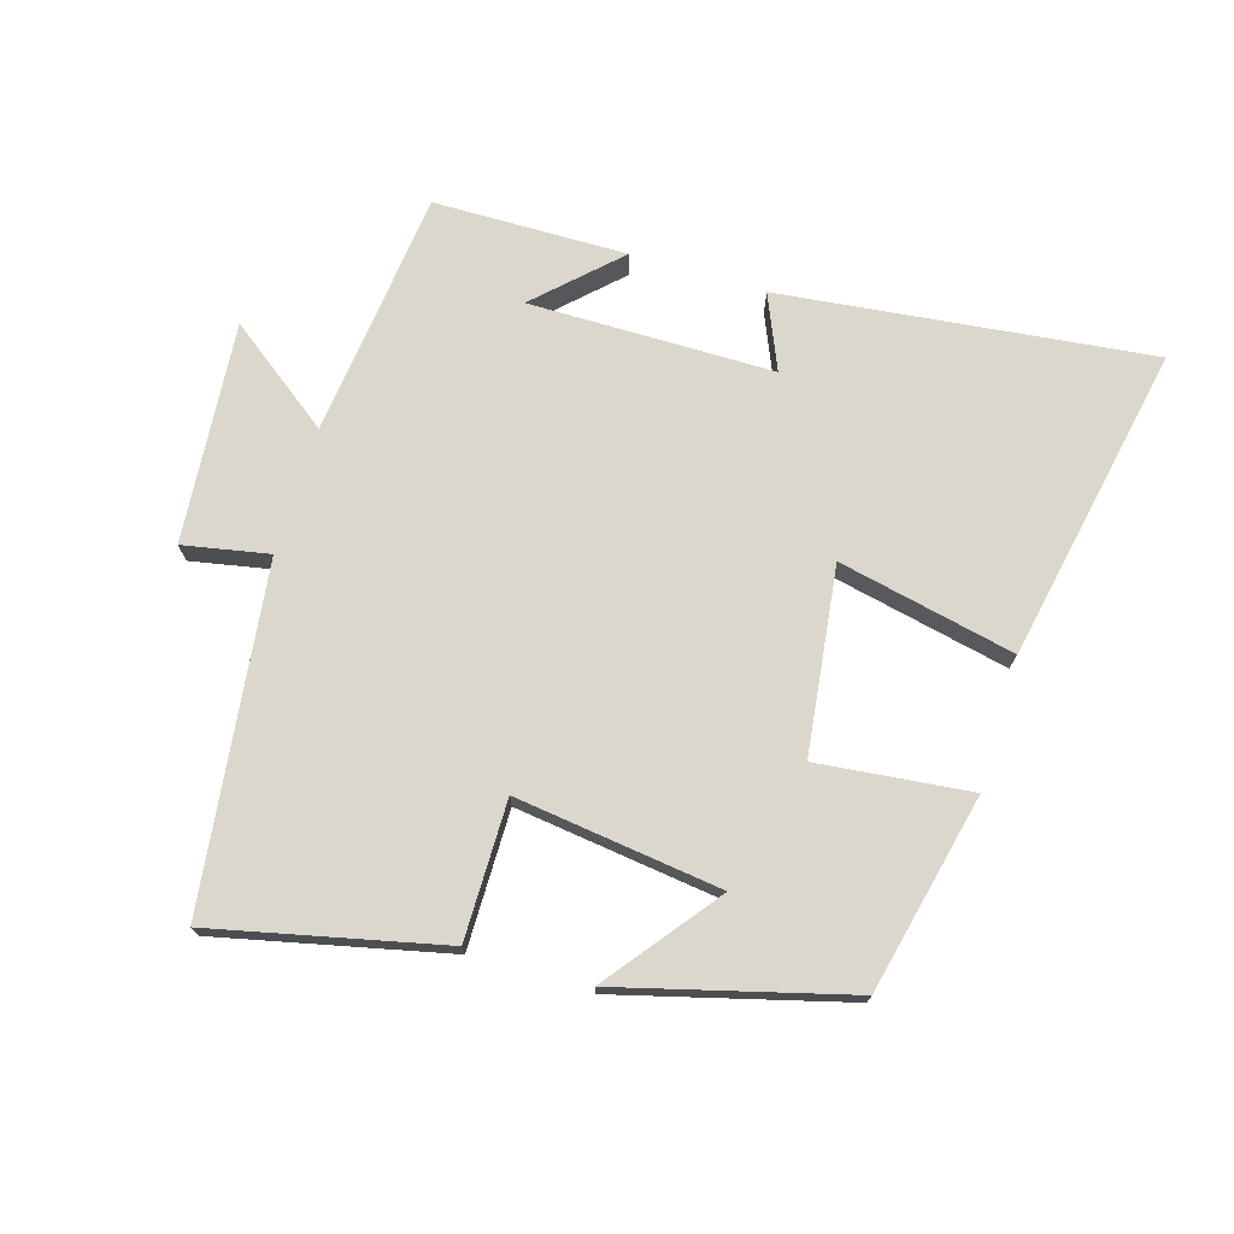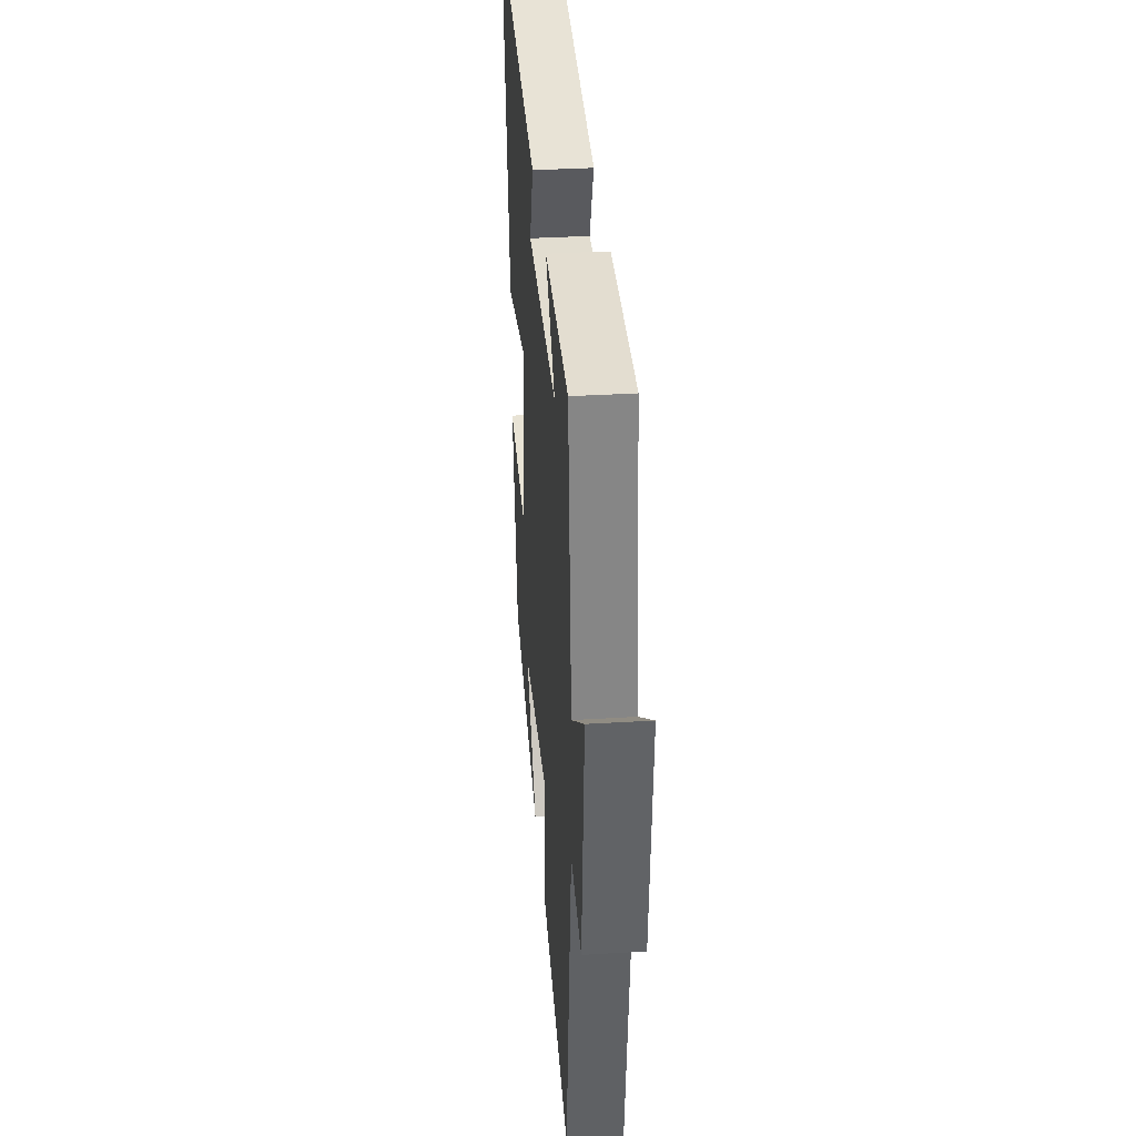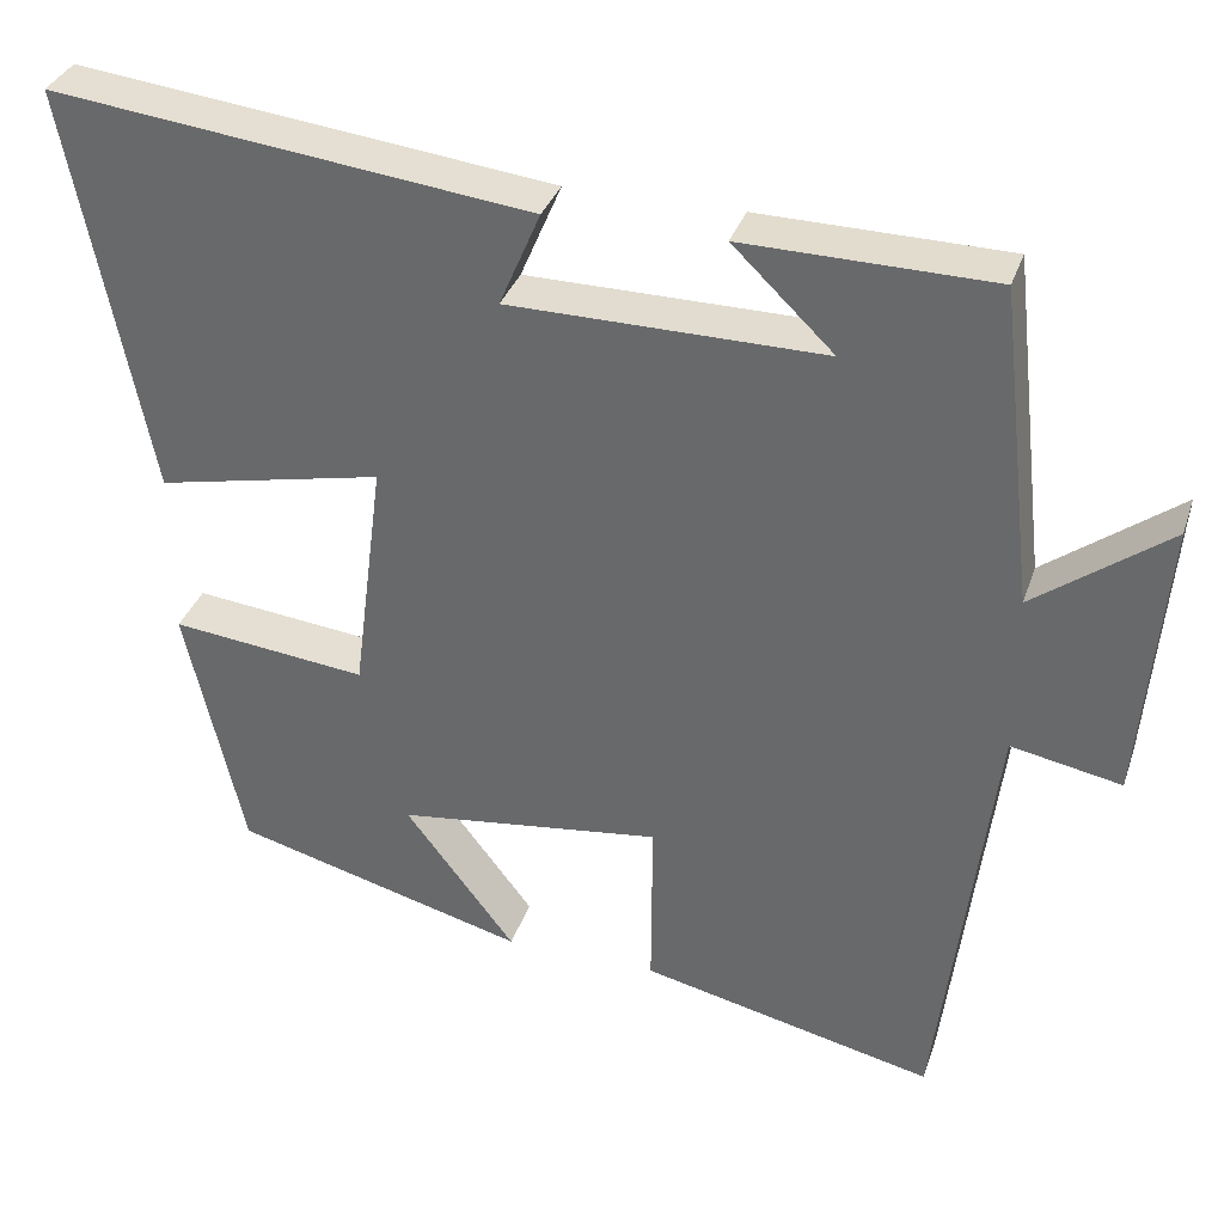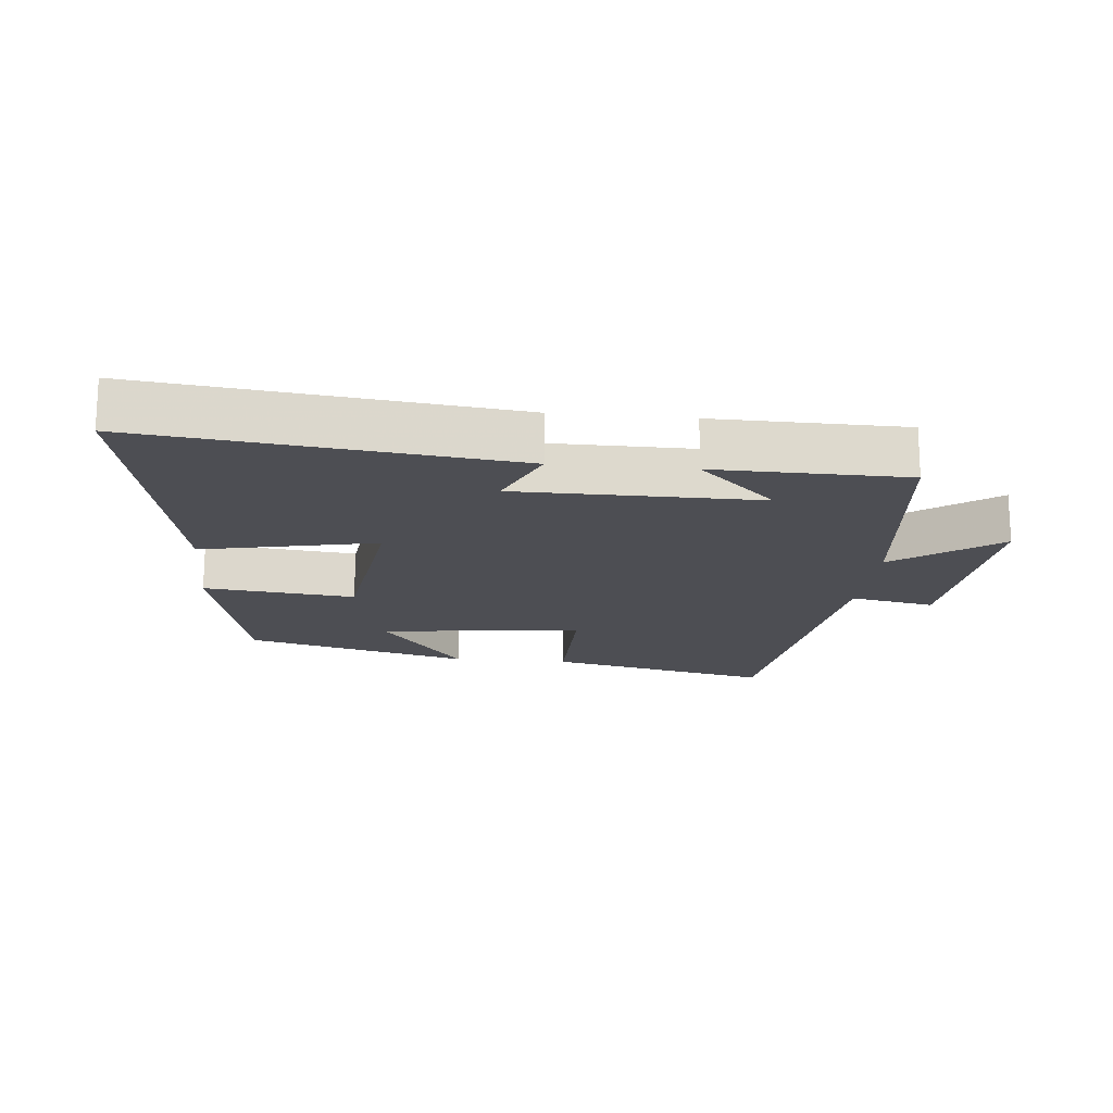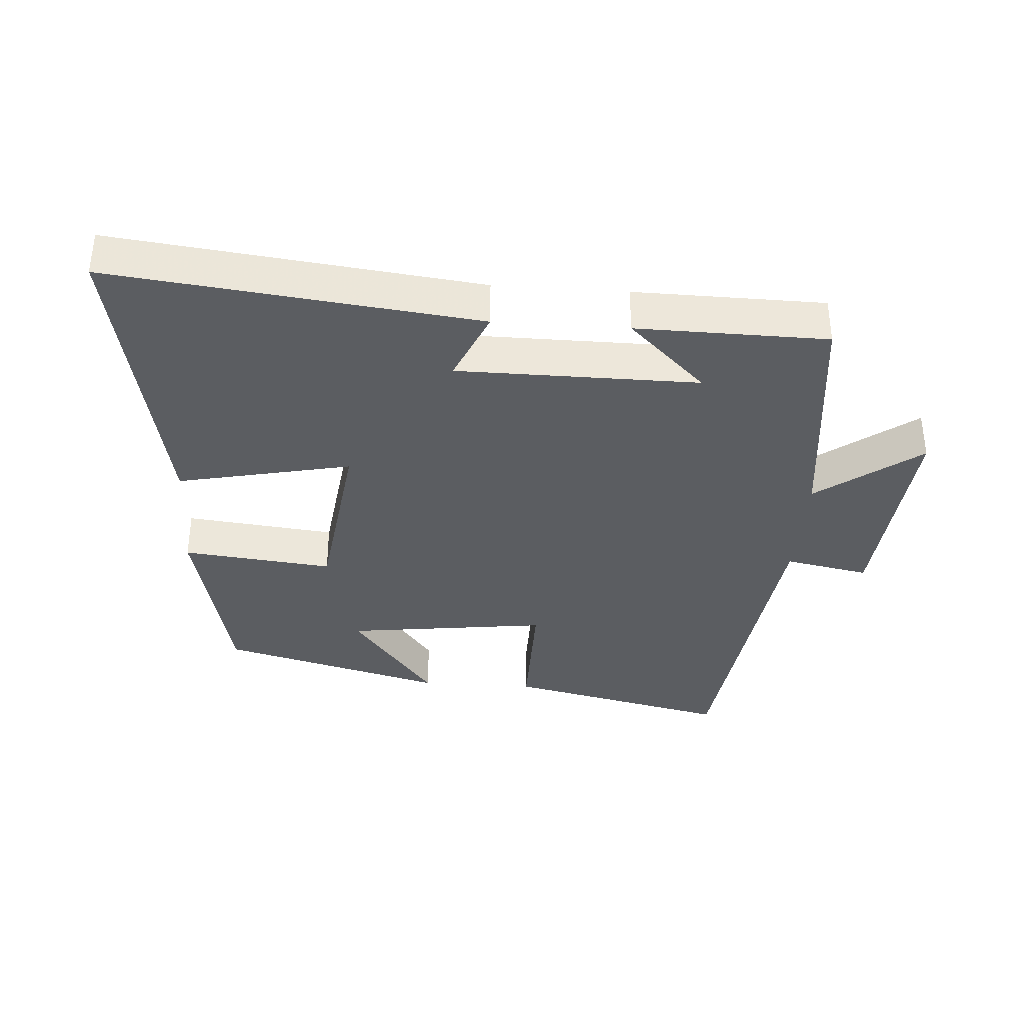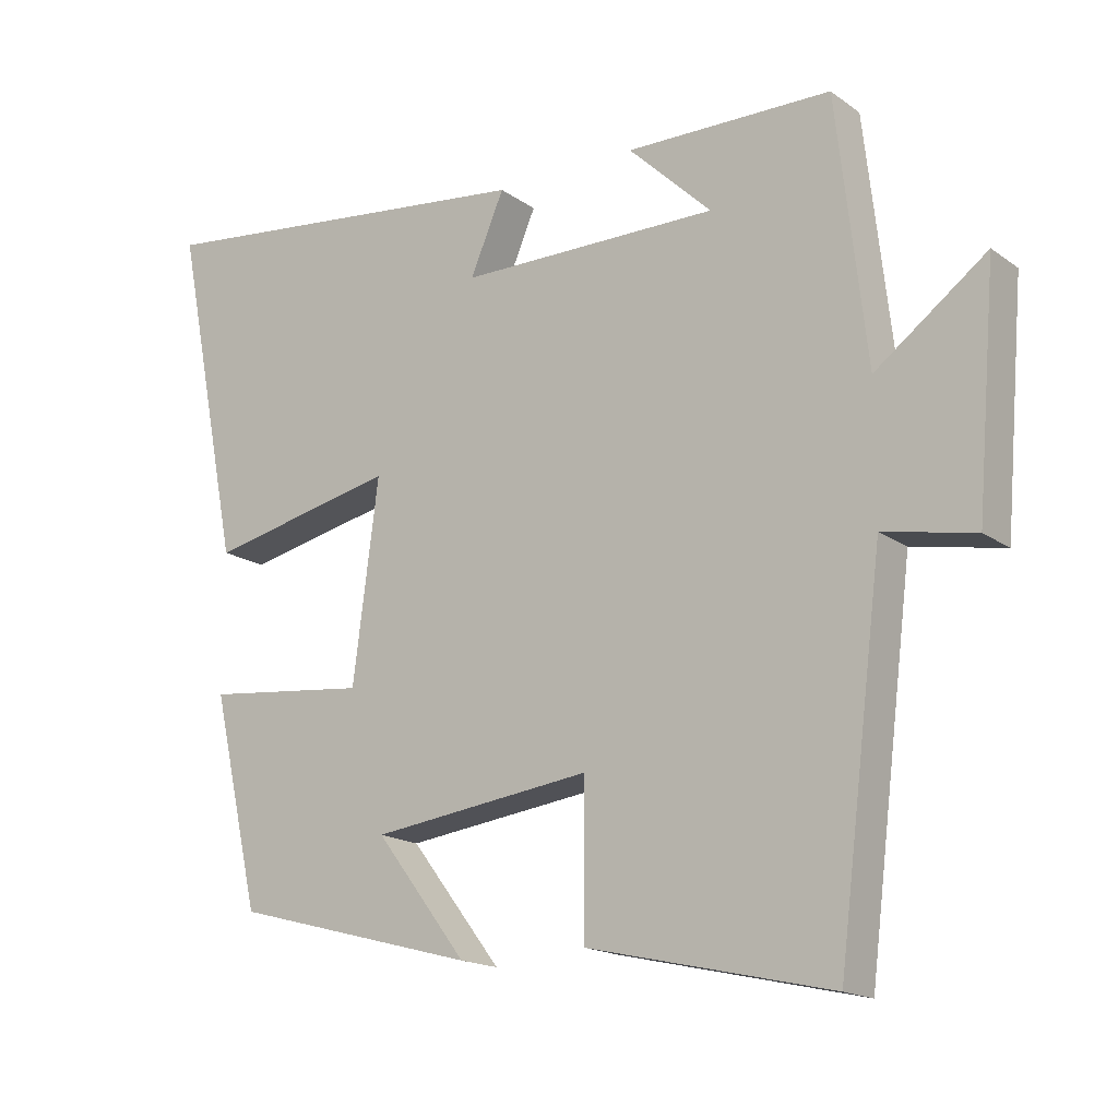
<metadata>
{"format":"obj","ext":"obj","renderer":"f3d","projection":"perspective","resolution":1024,"background":"white","views":[{"elev":73.2,"azim":-163.2,"up":"+Y"},{"elev":34.7,"azim":85.3,"up":"+Z"},{"elev":34.2,"azim":17.5,"up":"+Z"},{"elev":-17.3,"azim":-5.7,"up":"+Y"},{"elev":-35.9,"azim":-4.0,"up":"+Y"},{"elev":-16.9,"azim":35.7,"up":"+Z"}]}
</metadata>
<code>
v 0.436 0.07 -0.578
v 0.092 0.07 -0.5
v 0.093 0.07 -0.292
v -0.217 0.07 -0.332
v -0.088 0.07 -0.5
v -0.432 0.07 -0.408
v -0.5 0.07 -0.11
v -0.27 0.07 -0.135
v -0.234 0.07 0.145
v -0.5 0.07 0.088
v -0.594 0.07 0.565
v -0.035 0.07 0.5
v -0.083 0.07 0.388
v 0.285 0.07 0.386
v 0.167 0.07 0.5
v 0.458 0.07 0.496
v 0.5 0.07 0.124
v 0.657 0.07 0.241
v 0.629 0.07 -0.091
v 0.5 0.07 -0.066
v 0.436 0 -0.578
v 0.092 0 -0.5
v 0.093 0 -0.292
v -0.217 0 -0.332
v -0.088 0 -0.5
v -0.432 0 -0.408
v -0.5 0 -0.11
v -0.27 0 -0.135
v -0.234 0 0.145
v -0.5 0 0.088
v -0.594 0 0.565
v -0.035 0 0.5
v -0.083 0 0.388
v 0.285 0 0.386
v 0.167 0 0.5
v 0.458 0 0.496
v 0.5 0 0.124
v 0.657 0 0.241
v 0.629 0 -0.091
v 0.5 0 -0.066
f 17 18 19 20
f 1 2 3
f 20 1 3
f 17 20 3
f 16 17 3 4
f 14 15 16
f 14 16 4
f 13 14 4
f 11 12 13
f 10 11 13
f 9 10 13
f 8 9 13 4
f 7 8 4
f 4 5 6 7
f 40 39 38 37
f 23 22 21
f 23 21 40
f 23 40 37
f 24 23 37 36
f 36 35 34
f 24 36 34
f 24 34 33
f 33 32 31
f 33 31 30
f 33 30 29
f 24 33 29 28
f 24 28 27
f 27 26 25 24
f 1 21 22 2
f 2 22 23 3
f 3 23 24 4
f 4 24 25 5
f 5 25 26 6
f 6 26 27 7
f 7 27 28 8
f 8 28 29 9
f 9 29 30 10
f 10 30 31 11
f 11 31 32 12
f 12 32 33 13
f 13 33 34 14
f 14 34 35 15
f 15 35 36 16
f 16 36 37 17
f 17 37 38 18
f 18 38 39 19
f 19 39 40 20
f 20 40 21 1

</code>
